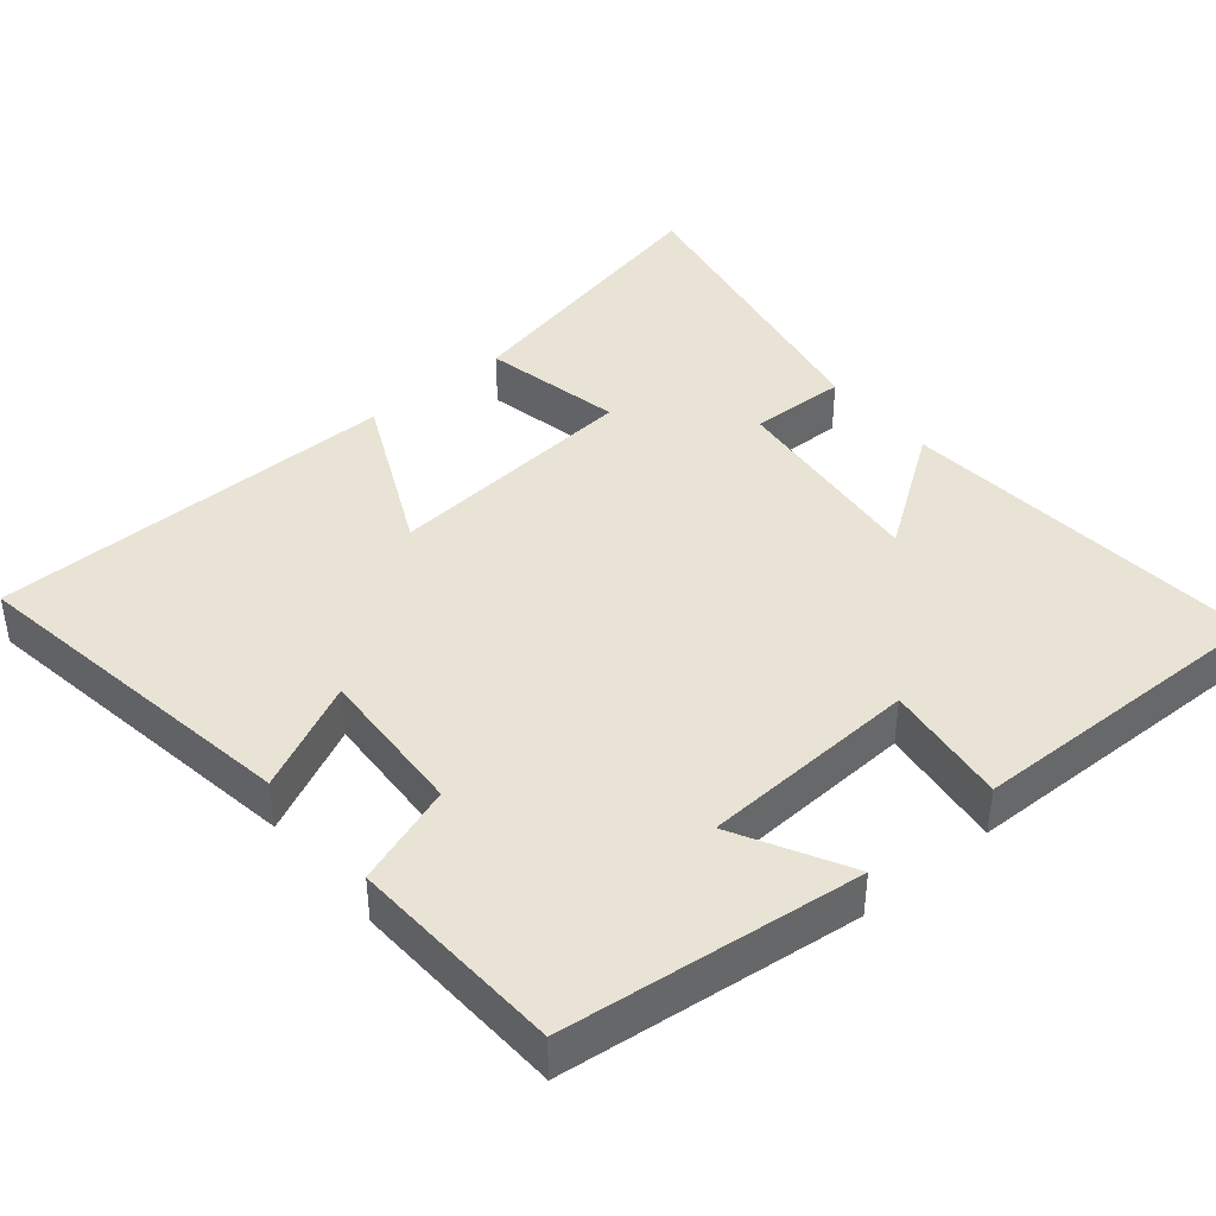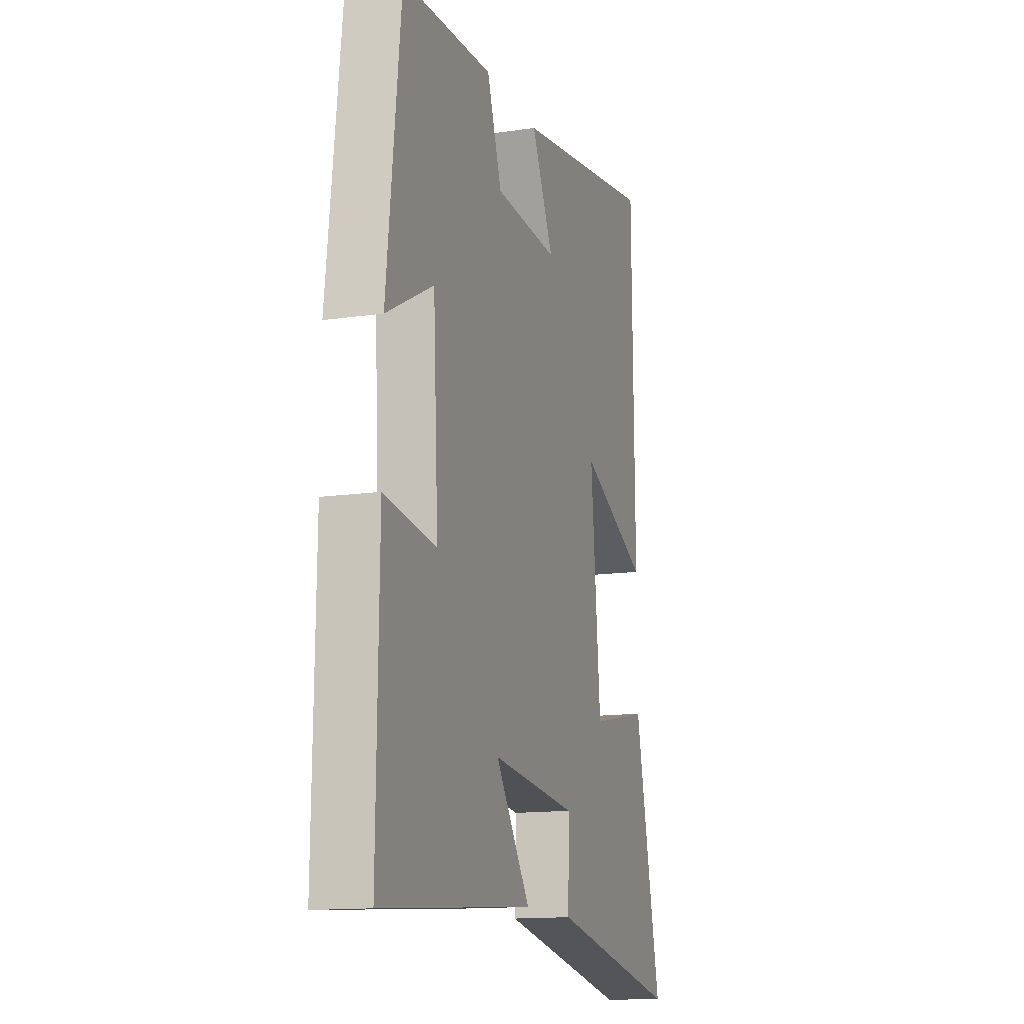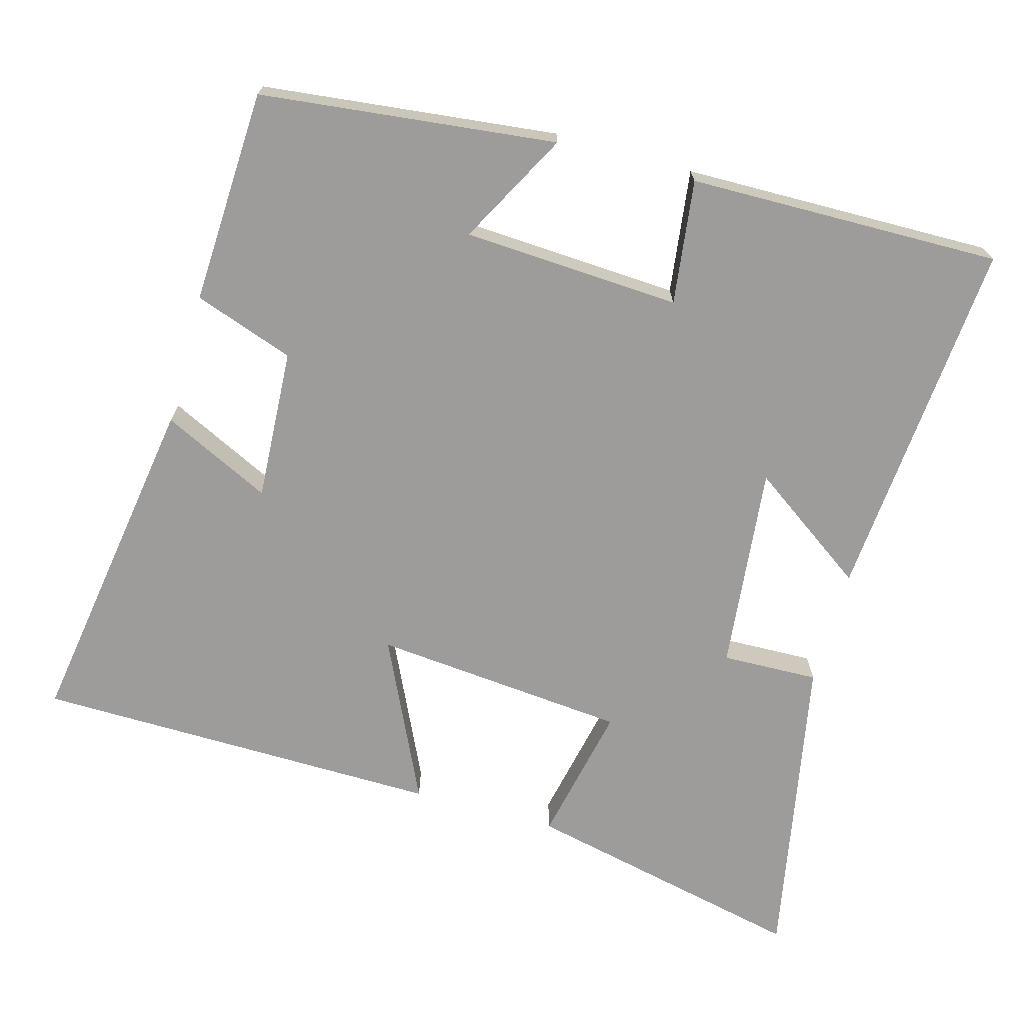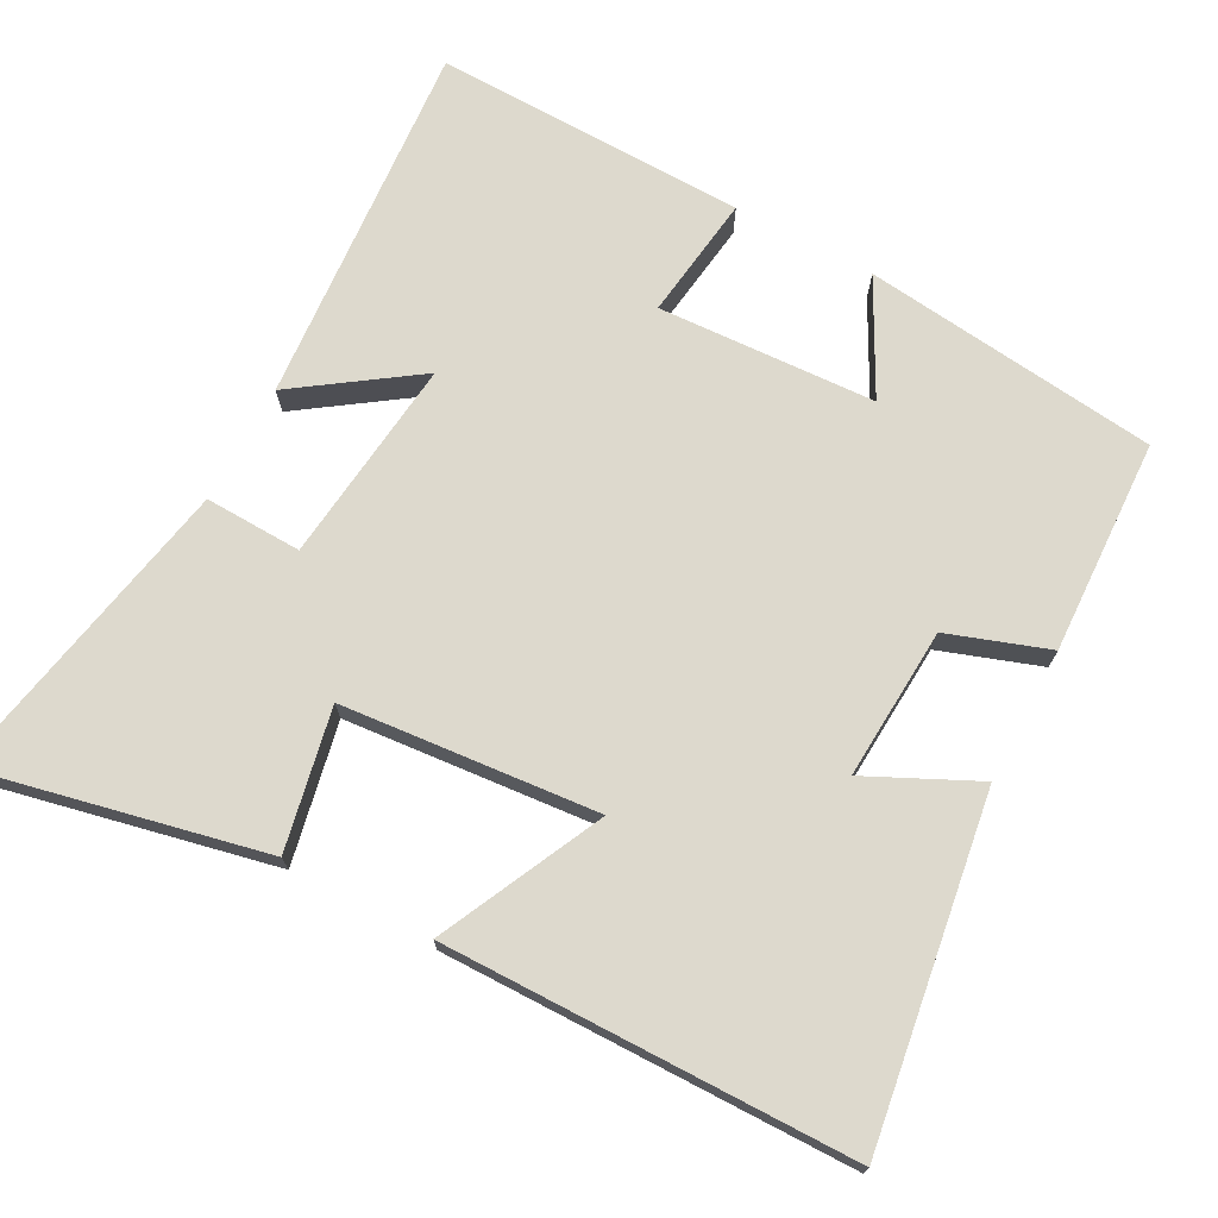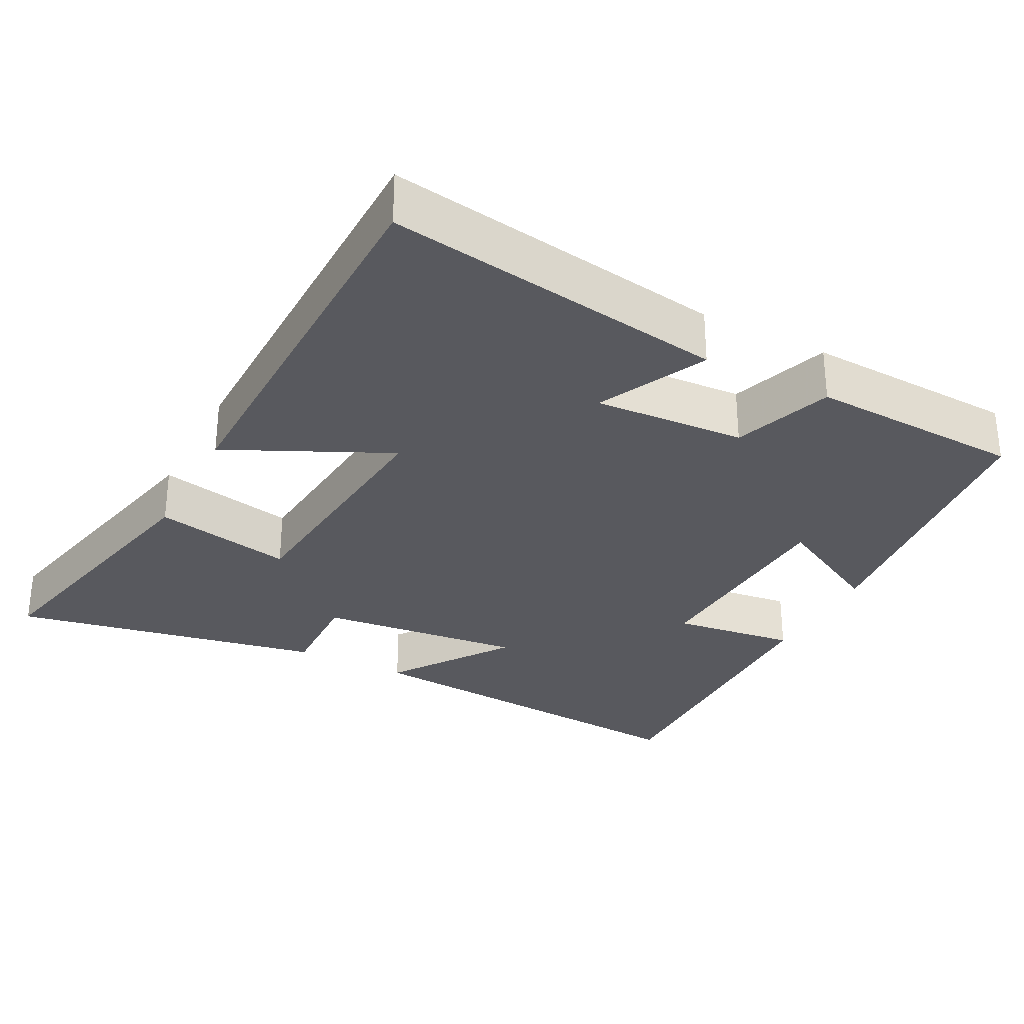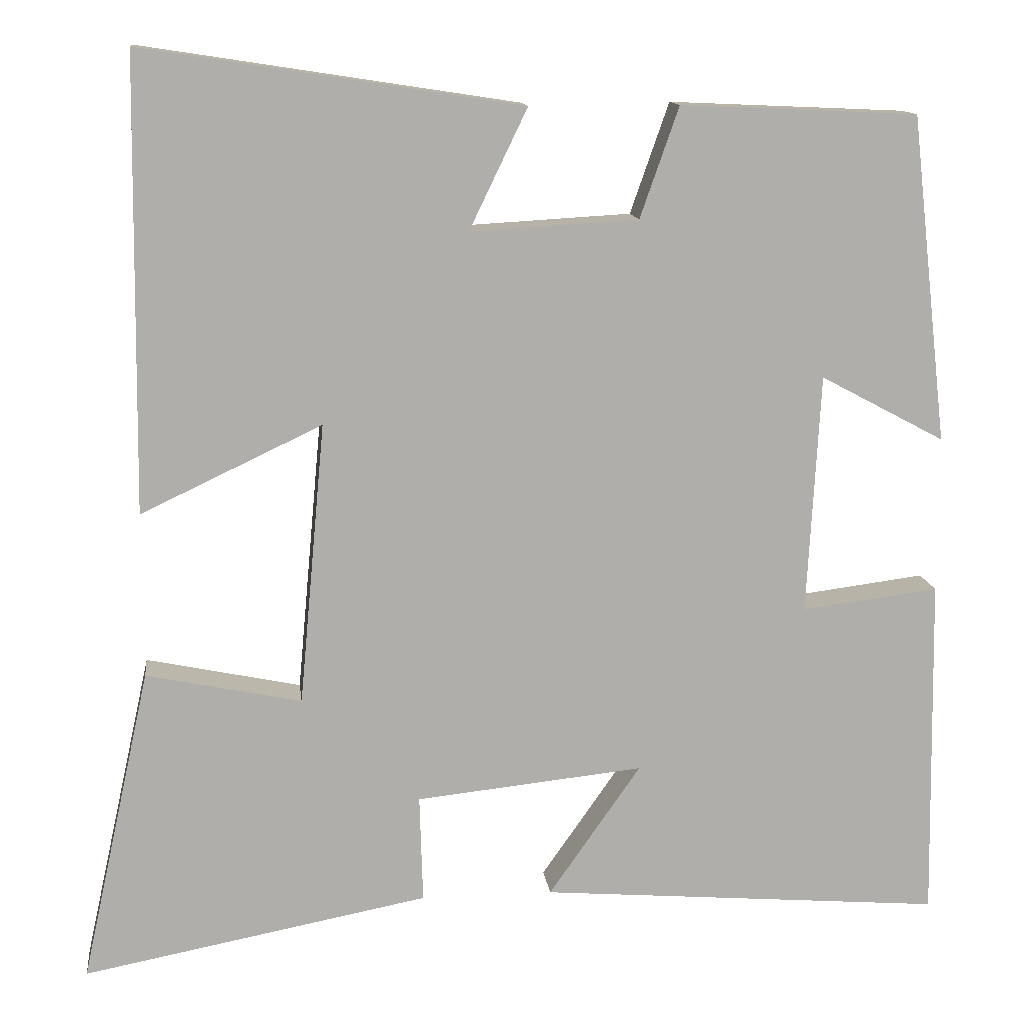
<metadata>
{"format":"obj","ext":"obj","renderer":"f3d","projection":"perspective","resolution":1024,"background":"white","views":[{"elev":41.3,"azim":50.1,"up":"+Y"},{"elev":-13.8,"azim":108.2,"up":"+Z"},{"elev":-70.2,"azim":74.4,"up":"+Y"},{"elev":71.9,"azim":-61.7,"up":"+Y"},{"elev":-30.3,"azim":-27.4,"up":"+Y"},{"elev":12.7,"azim":-6.8,"up":"+Z"}]}
</metadata>
<code>
v -0.493 0.07 0.572
v -0.024 0.07 0.5
v -0.096 0.07 0.351
v 0.112 0.07 0.363
v 0.16 0.07 0.5
v 0.454 0.07 0.487
v 0.5 0.07 0.082
v 0.346 0.07 0.164
v 0.33 0.07 -0.134
v 0.5 0.07 -0.112
v 0.507 0.07 -0.54
v 0.006 0.07 -0.5
v 0.12 0.07 -0.337
v -0.162 0.07 -0.367
v -0.158 0.07 -0.5
v -0.586 0.07 -0.582
v -0.5 0.07 -0.192
v -0.308 0.07 -0.232
v -0.276 0.07 0.118
v -0.5 0.07 0.012
v -0.493 0 0.572
v -0.024 0 0.5
v -0.096 0 0.351
v 0.112 0 0.363
v 0.16 0 0.5
v 0.454 0 0.487
v 0.5 0 0.082
v 0.346 0 0.164
v 0.33 0 -0.134
v 0.5 0 -0.112
v 0.507 0 -0.54
v 0.006 0 -0.5
v 0.12 0 -0.337
v -0.162 0 -0.367
v -0.158 0 -0.5
v -0.586 0 -0.582
v -0.5 0 -0.192
v -0.308 0 -0.232
v -0.276 0 0.118
v -0.5 0 0.012
f 1 2 3
f 20 1 3
f 19 20 3
f 18 19 3 4
f 16 17 18
f 15 16 18
f 14 15 18
f 13 14 18 4
f 11 12 13
f 10 11 13
f 9 10 13
f 13 4 5
f 9 13 5
f 8 9 5
f 5 6 7 8
f 23 22 21
f 23 21 40
f 23 40 39
f 24 23 39 38
f 38 37 36
f 38 36 35
f 38 35 34
f 24 38 34 33
f 33 32 31
f 33 31 30
f 33 30 29
f 25 24 33
f 25 33 29
f 25 29 28
f 28 27 26 25
f 1 21 22 2
f 2 22 23 3
f 3 23 24 4
f 4 24 25 5
f 5 25 26 6
f 6 26 27 7
f 7 27 28 8
f 8 28 29 9
f 9 29 30 10
f 10 30 31 11
f 11 31 32 12
f 12 32 33 13
f 13 33 34 14
f 14 34 35 15
f 15 35 36 16
f 16 36 37 17
f 17 37 38 18
f 18 38 39 19
f 19 39 40 20
f 20 40 21 1

</code>
